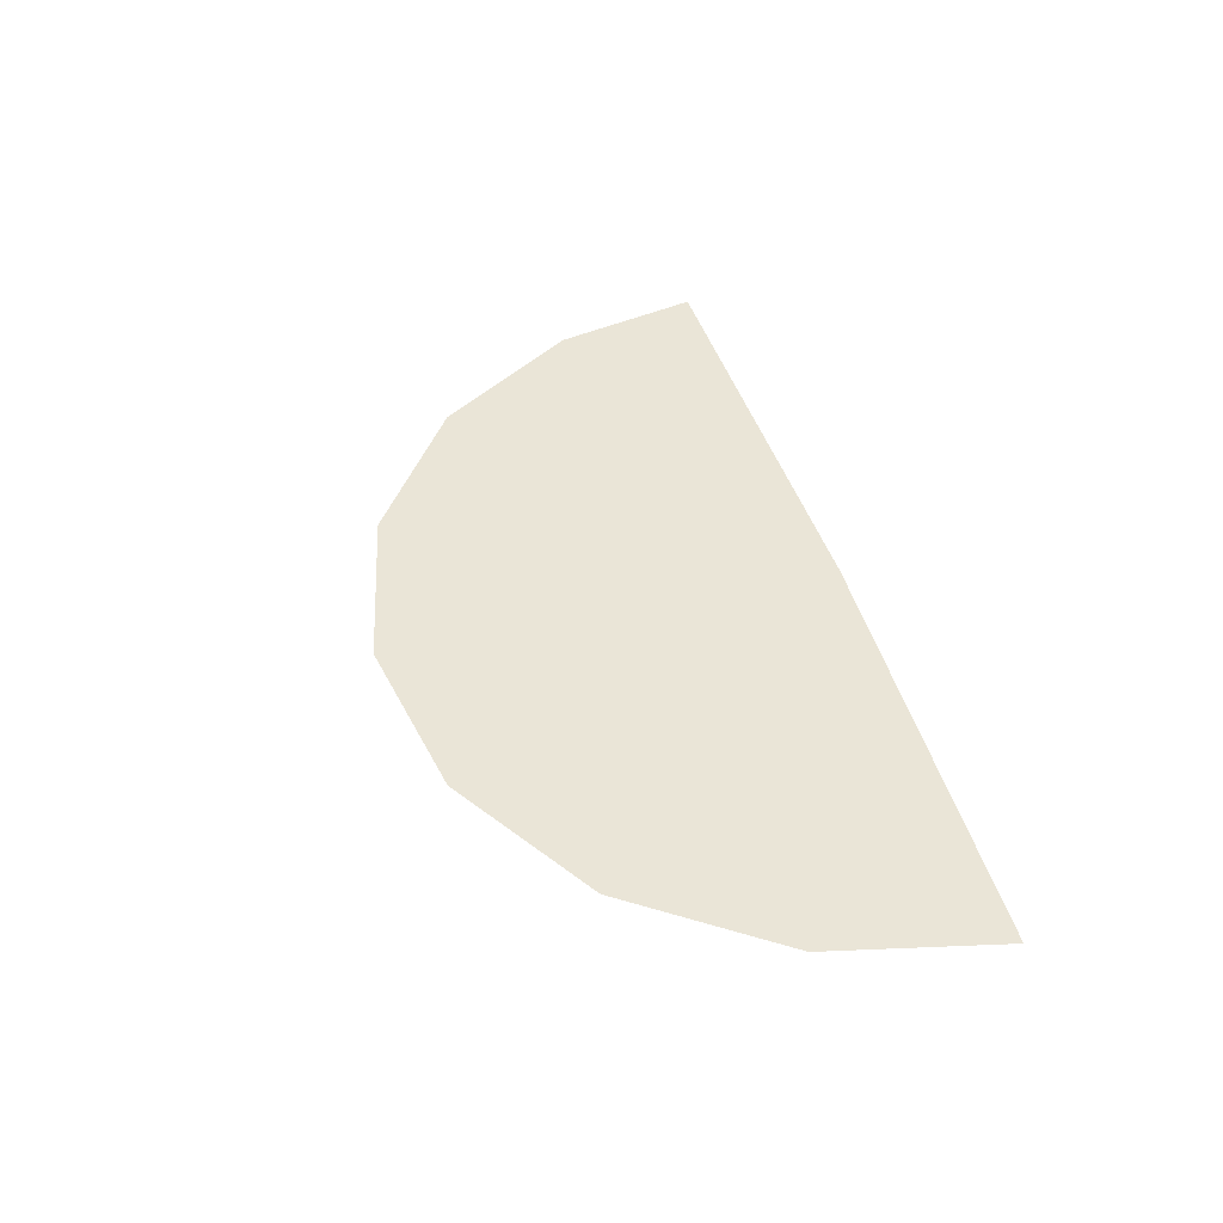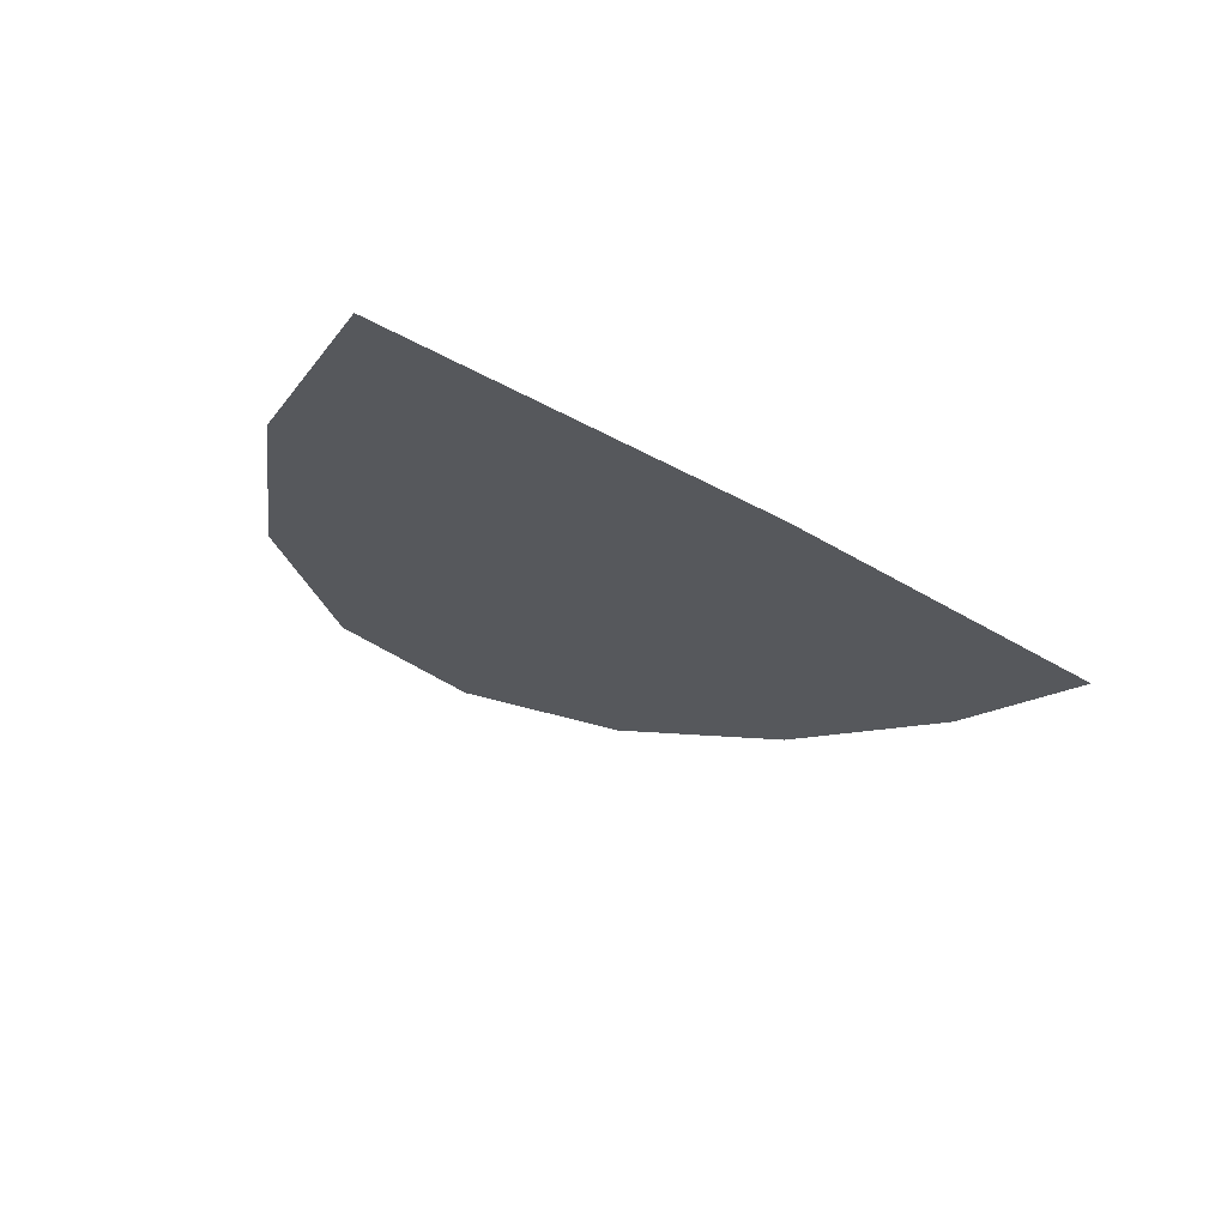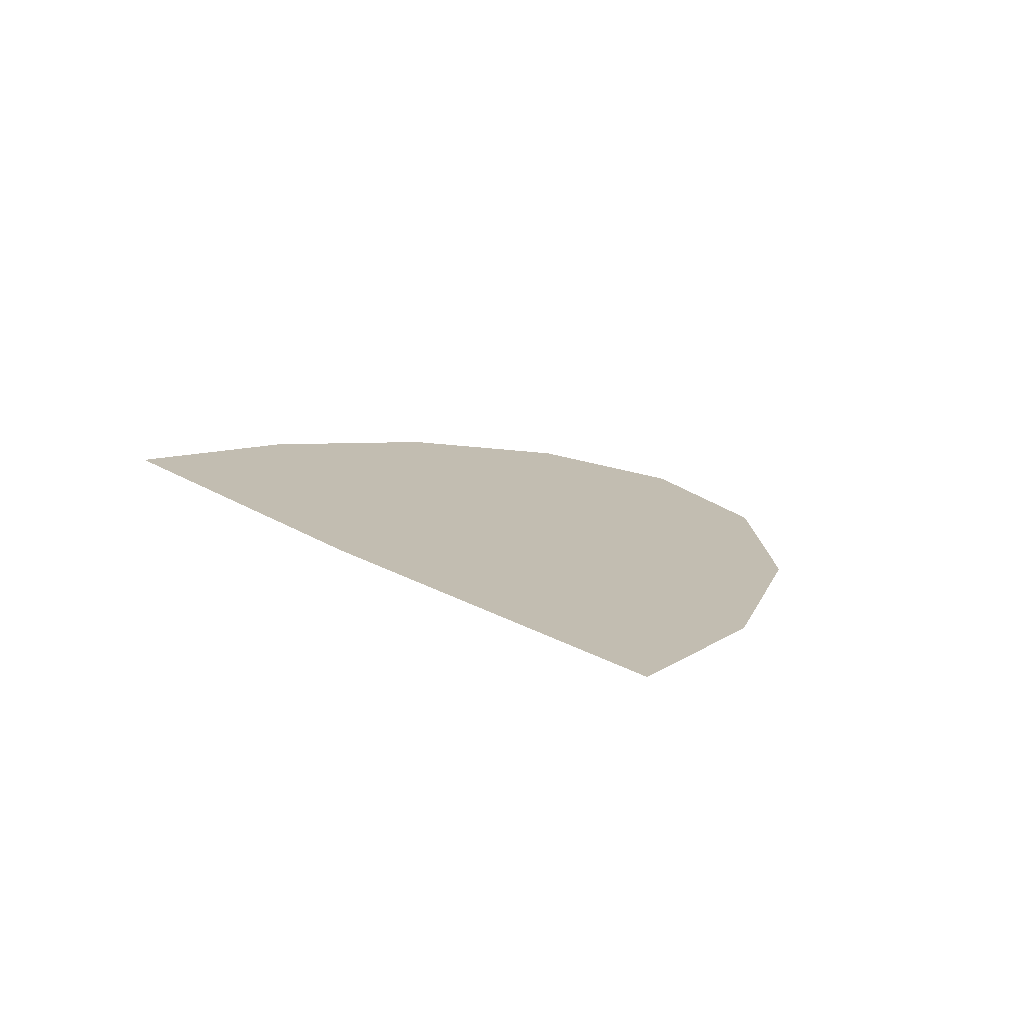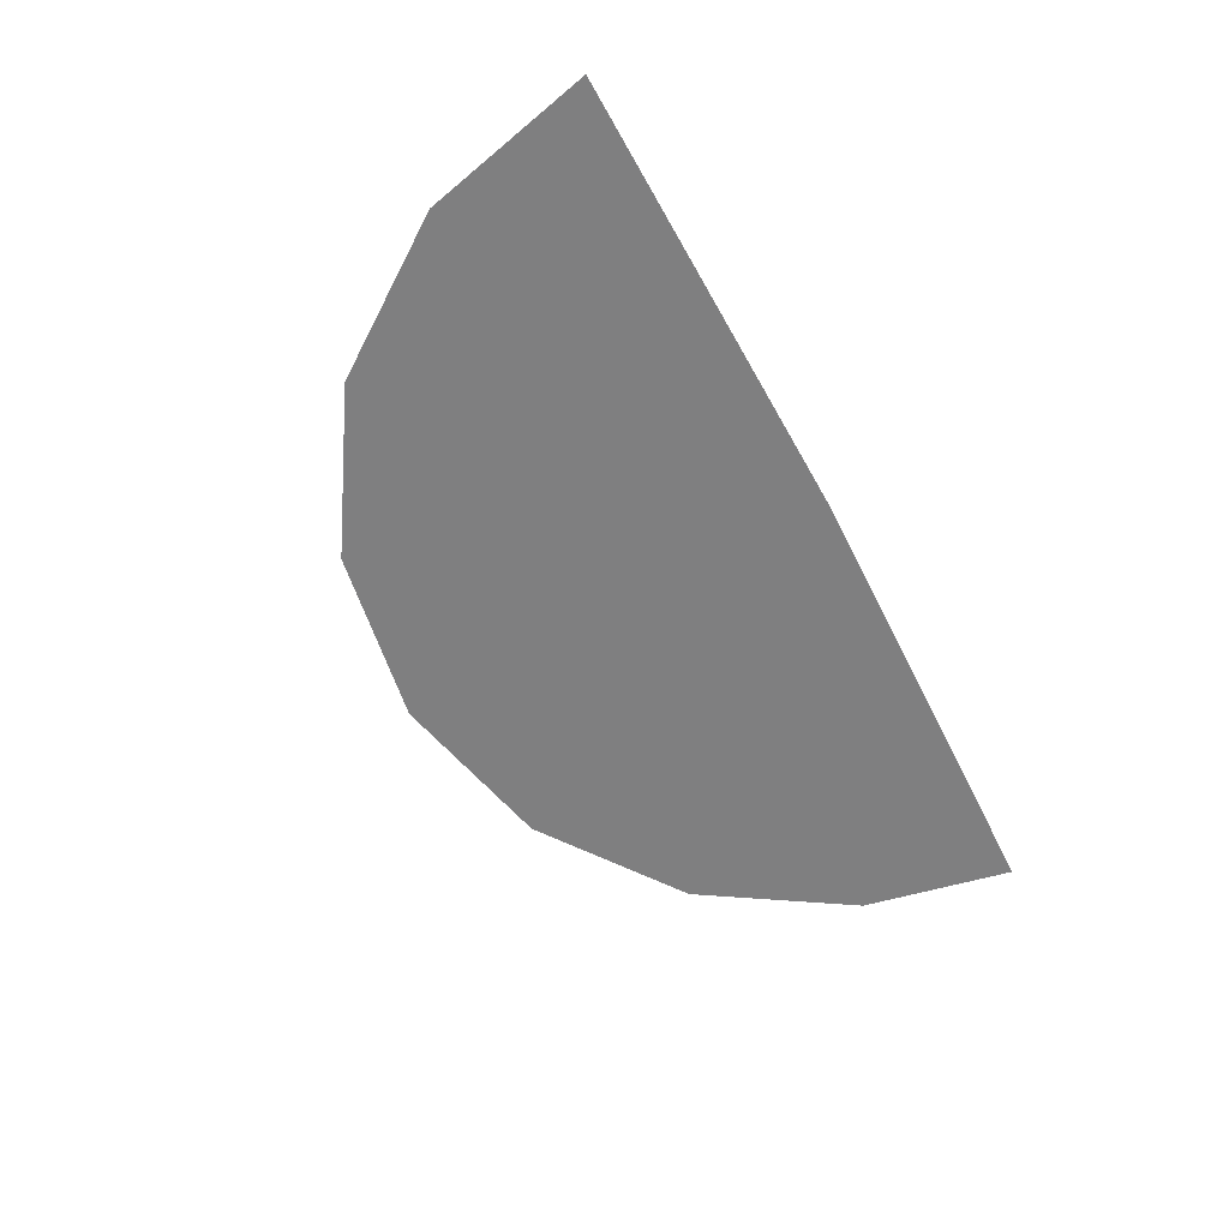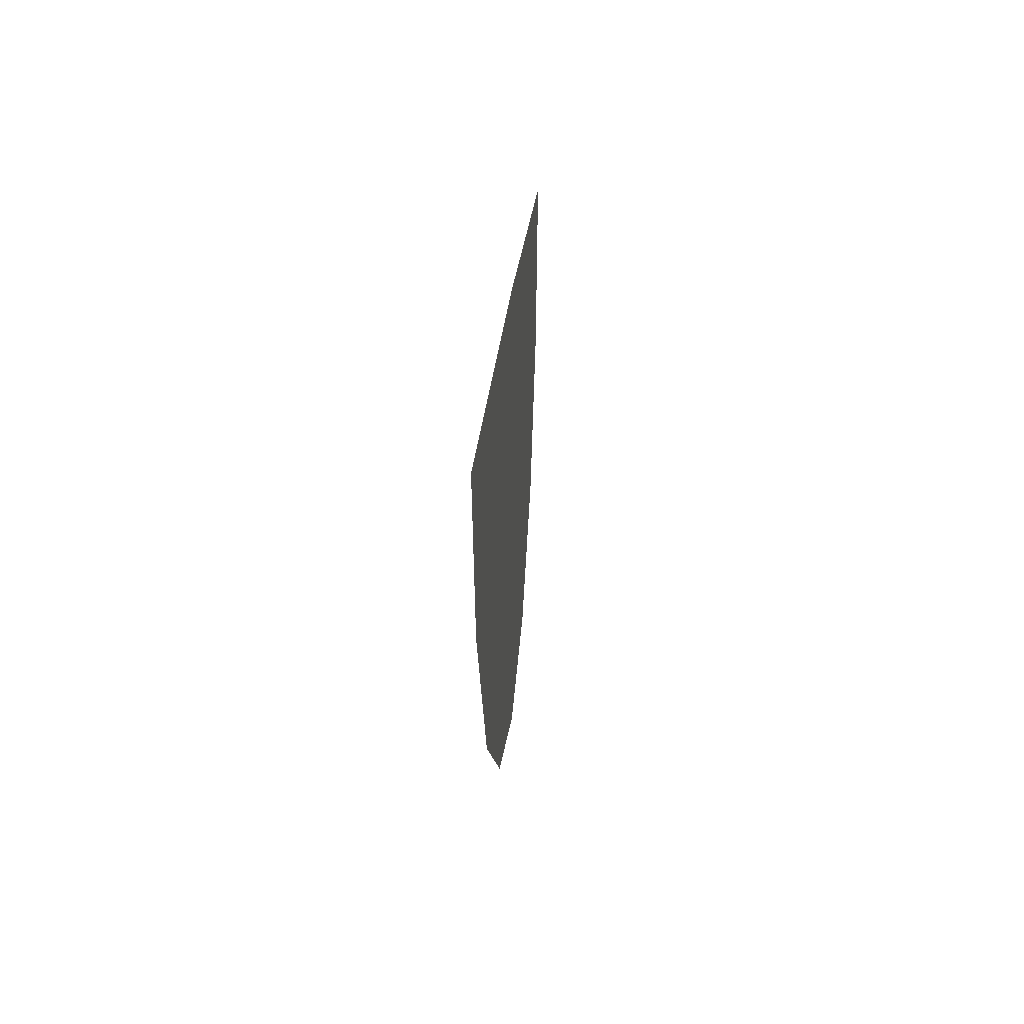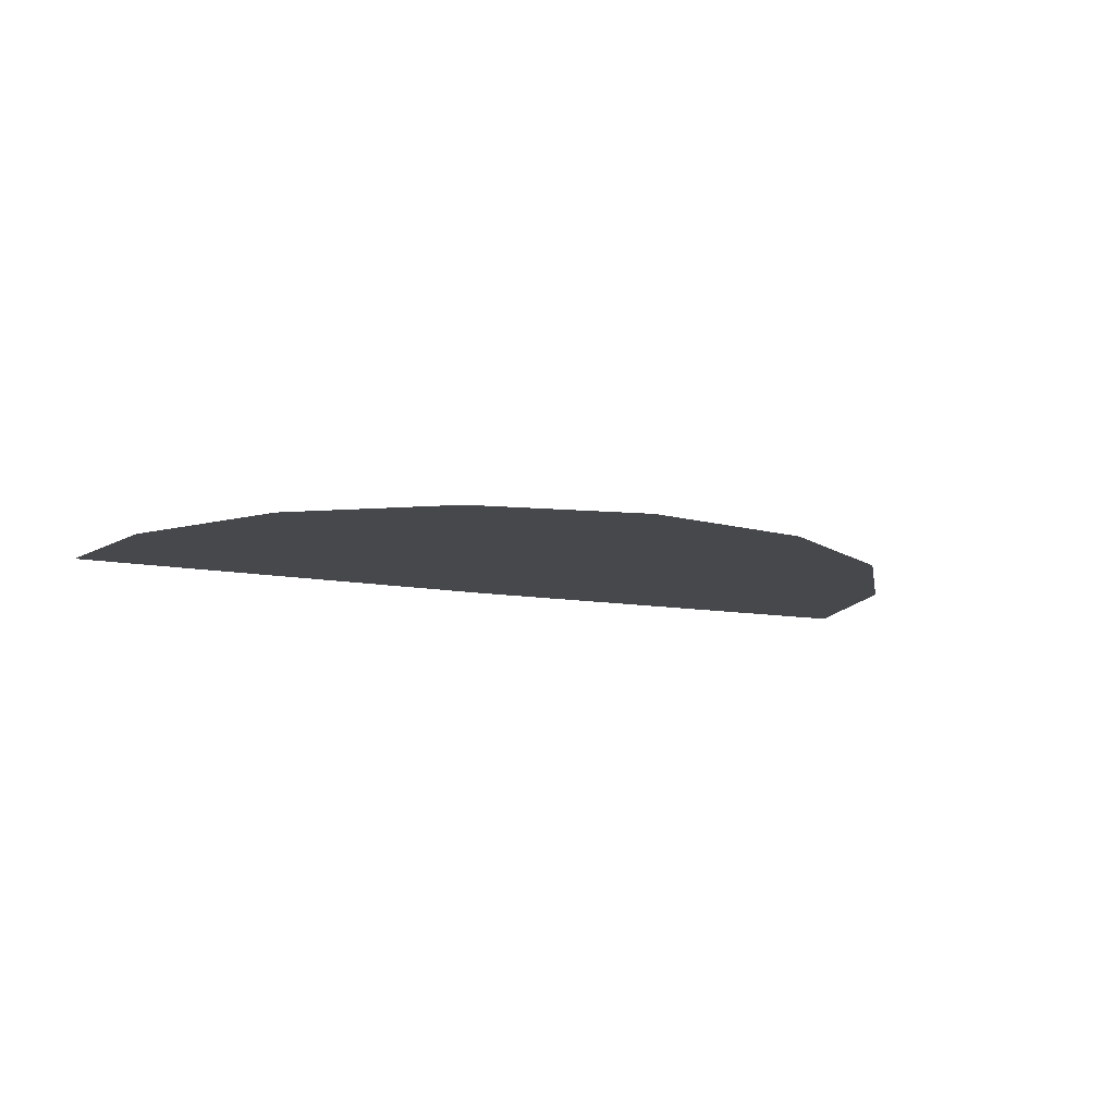
<metadata>
{"format":"obj","ext":"obj","renderer":"f3d","projection":"perspective","resolution":1024,"background":"white","views":[{"elev":44.2,"azim":-104.5,"up":"+Y"},{"elev":-28.1,"azim":-41.5,"up":"+Y"},{"elev":16.9,"azim":52.4,"up":"+Y"},{"elev":-59.9,"azim":-61.0,"up":"+Y"},{"elev":21.0,"azim":93.8,"up":"+Z"},{"elev":-11.2,"azim":156.5,"up":"+Y"}]}
</metadata>
<code>
g Libel_Fountain_Water
v 0.4538 0.4074 -0.2343
v 0.1434 0.4074 -0.5447
v 0.3294 0.4074 -0.4204
v -0.0771 0.4074 -0.01939
v -0.07611 0.4074 -0.5884
v 0.4964 0.4074 -0.04596
v -0.2956 0.4074 -0.5447
v -0.606 0.4074 -0.2343
v -0.6506 0.4074 -0.01939
v -0.4816 0.4074 -0.4204
g Libel_Fountain_Water_0
f 3 2 1
f 2 4 1
f 5 4 2
f 4 6 1
f 5 7 4
f 4 7 8
f 9 4 8
f 7 10 8

</code>
